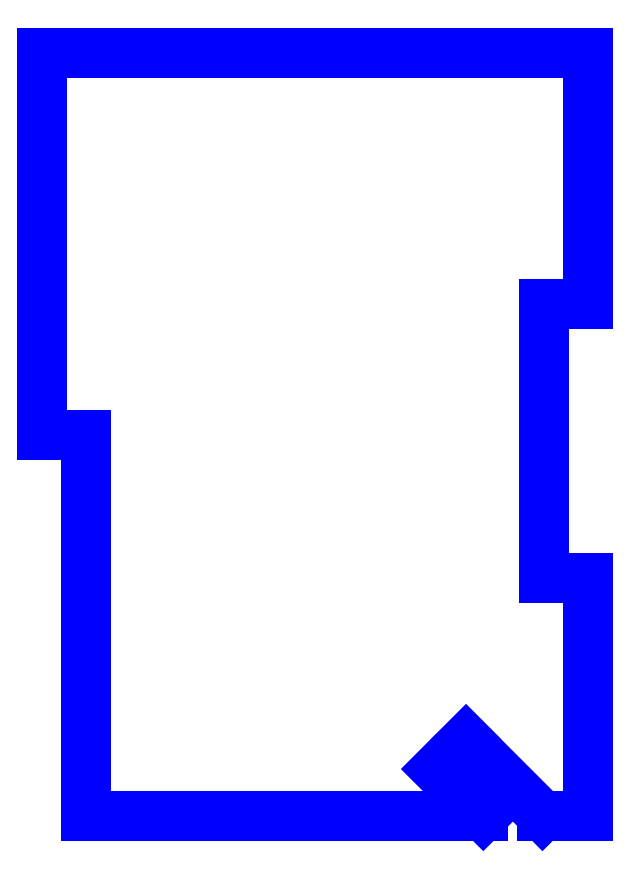
<metadata>
{"format":"dxf","ext":"dxf","renderer":"ezdxf+matplotlib","layout":"modelspace","background":"white","min_lineweight":24,"dpi":150}
</metadata>
<code>
0
SECTION
2
ENTITIES
0
LINE
8
PERIMETER
10
6.843
20
9.57
30
0
11
-6.843
21
9.57
31
0
0
LINE
8
PERIMETER
10
-6.843
20
9.57
30
0
11
-6.843
21
-0.025
31
0
0
LINE
8
PERIMETER
10
-6.843
20
-0.025
30
0
11
-5.743
21
-0.025
31
0
0
LINE
8
PERIMETER
10
-5.743
20
-0.025
30
0
11
-5.743
21
-9.57
31
0
0
LINE
8
PERIMETER
10
-5.743
20
-9.57
30
0
11
4.223
21
-9.57
31
0
0
LINE
8
PERIMETER
10
4.223
20
-9.57
30
0
11
3.047
21
-8.395
31
0
0
LINE
8
PERIMETER
10
3.047
20
-8.395
30
0
11
3.79
21
-7.652
31
0
0
LINE
8
PERIMETER
10
3.79
20
-7.652
30
0
11
5.708
21
-9.57
31
0
0
LINE
8
PERIMETER
10
5.708
20
-9.57
30
0
11
6.843
21
-9.57
31
0
0
LINE
8
PERIMETER
10
6.843
20
-9.57
30
0
11
6.843
21
-3.611
31
0
0
LINE
8
PERIMETER
10
6.843
20
-3.611
30
0
11
5.743
21
-3.611
31
0
0
LINE
8
PERIMETER
10
5.743
20
-3.611
30
0
11
5.743
21
3.264
31
0
0
LINE
8
PERIMETER
10
5.743
20
3.264
30
0
11
6.843
21
3.264
31
0
0
LINE
8
PERIMETER
10
6.843
20
3.264
30
0
11
6.843
21
9.57
31
0
0
ENDSEC
0
EOF

</code>
